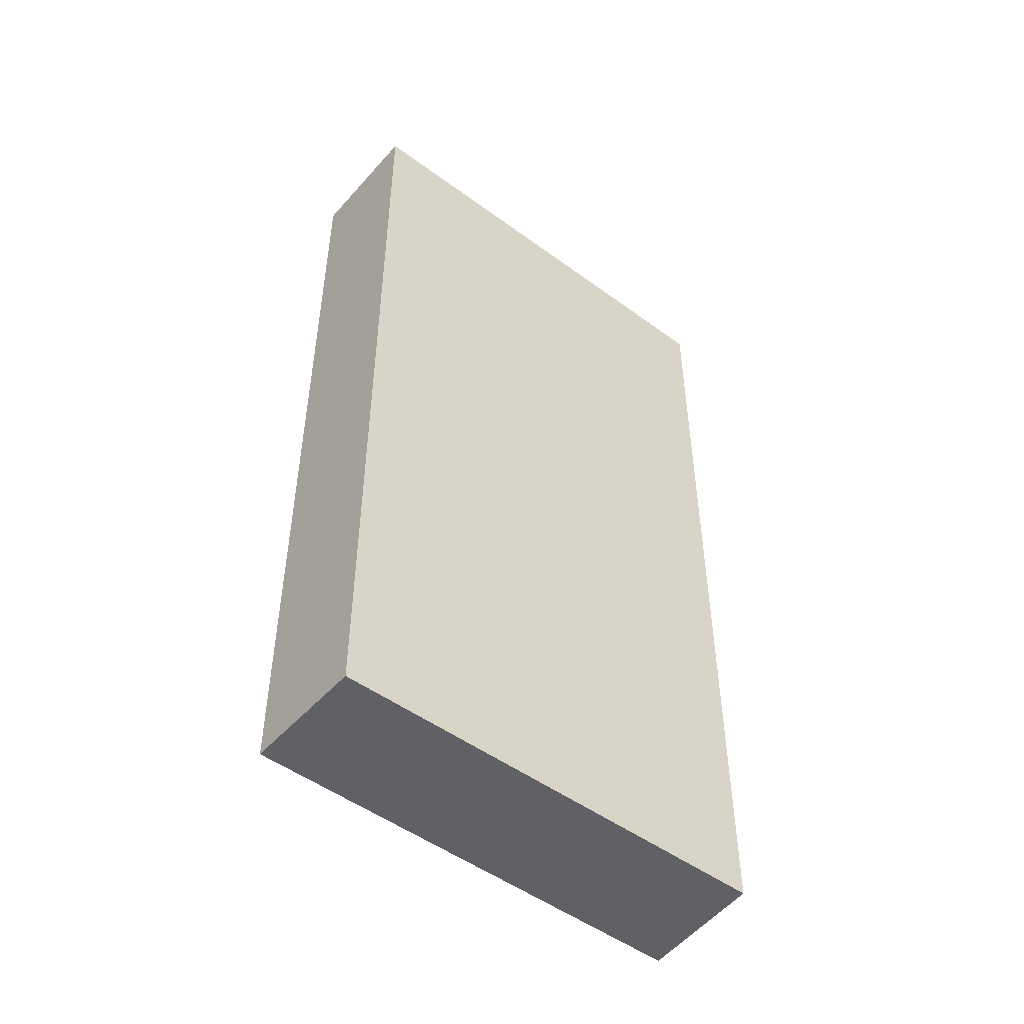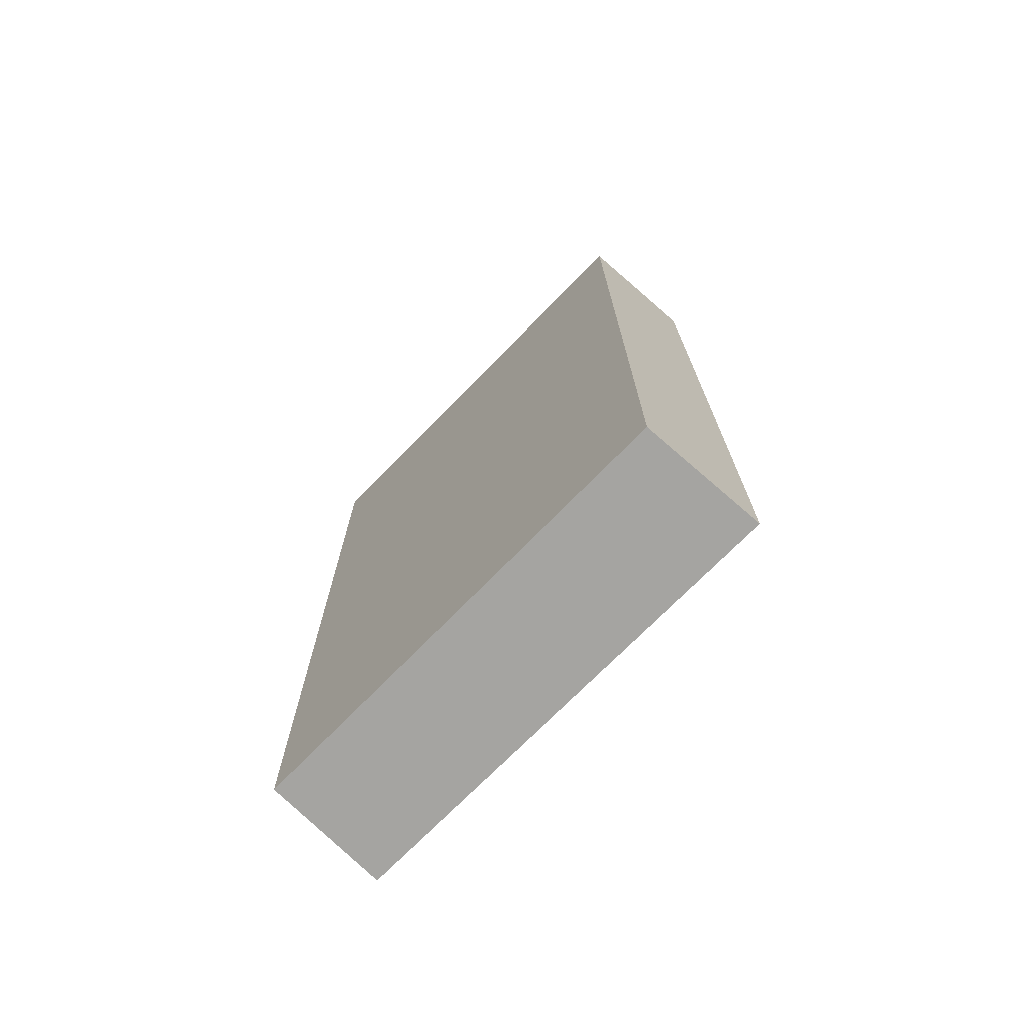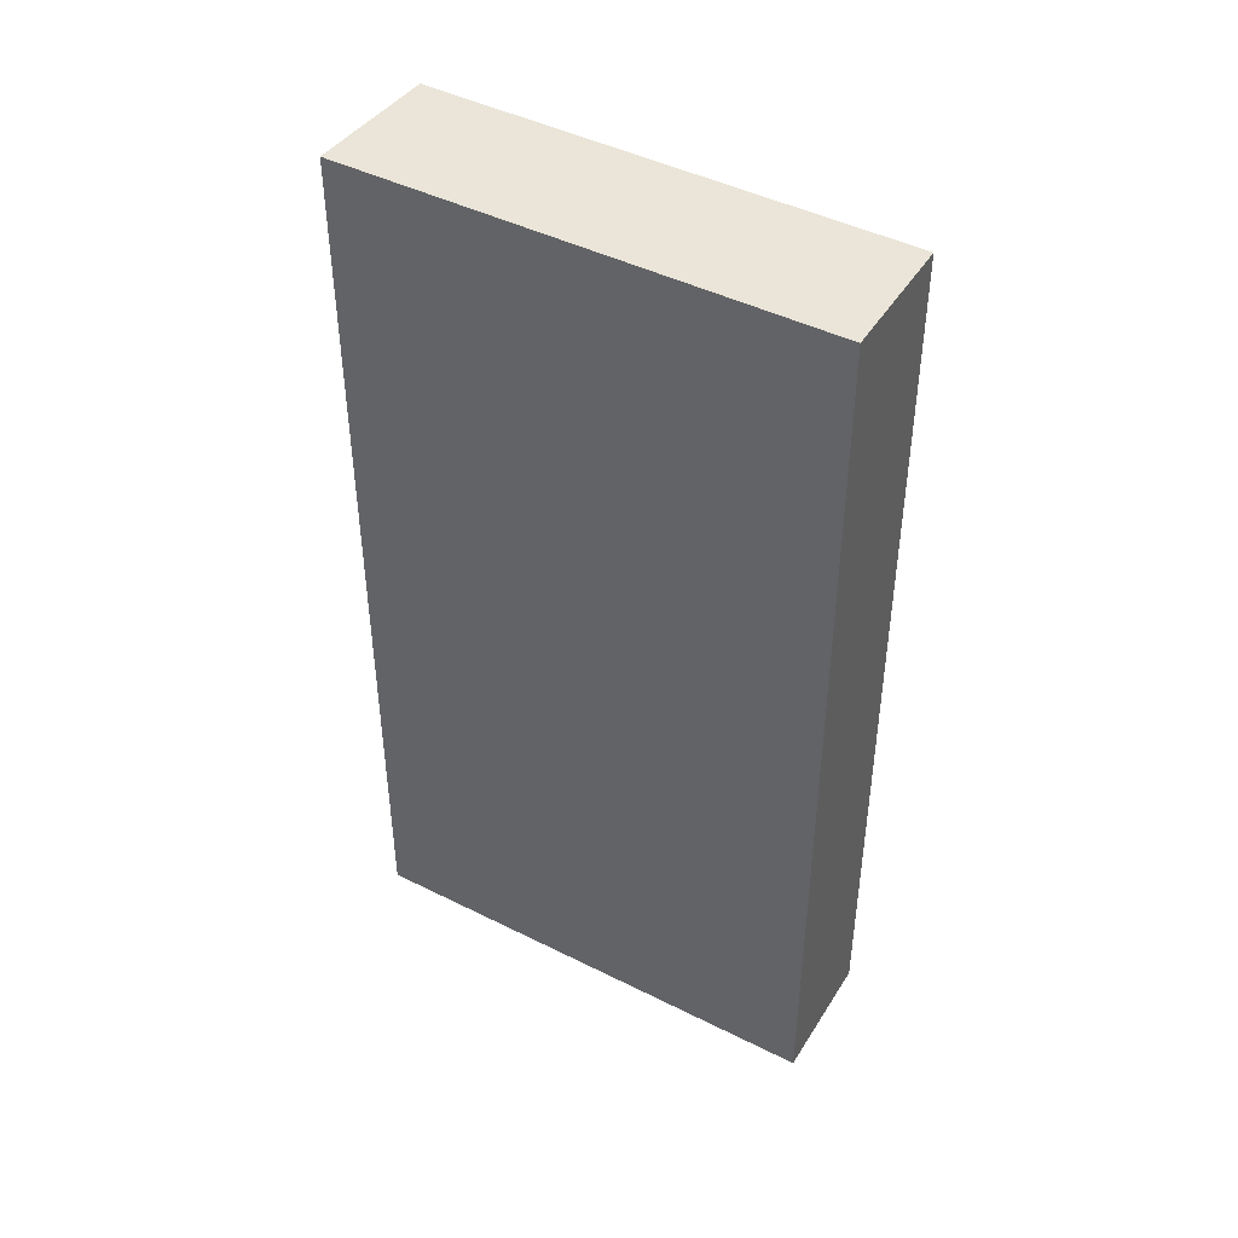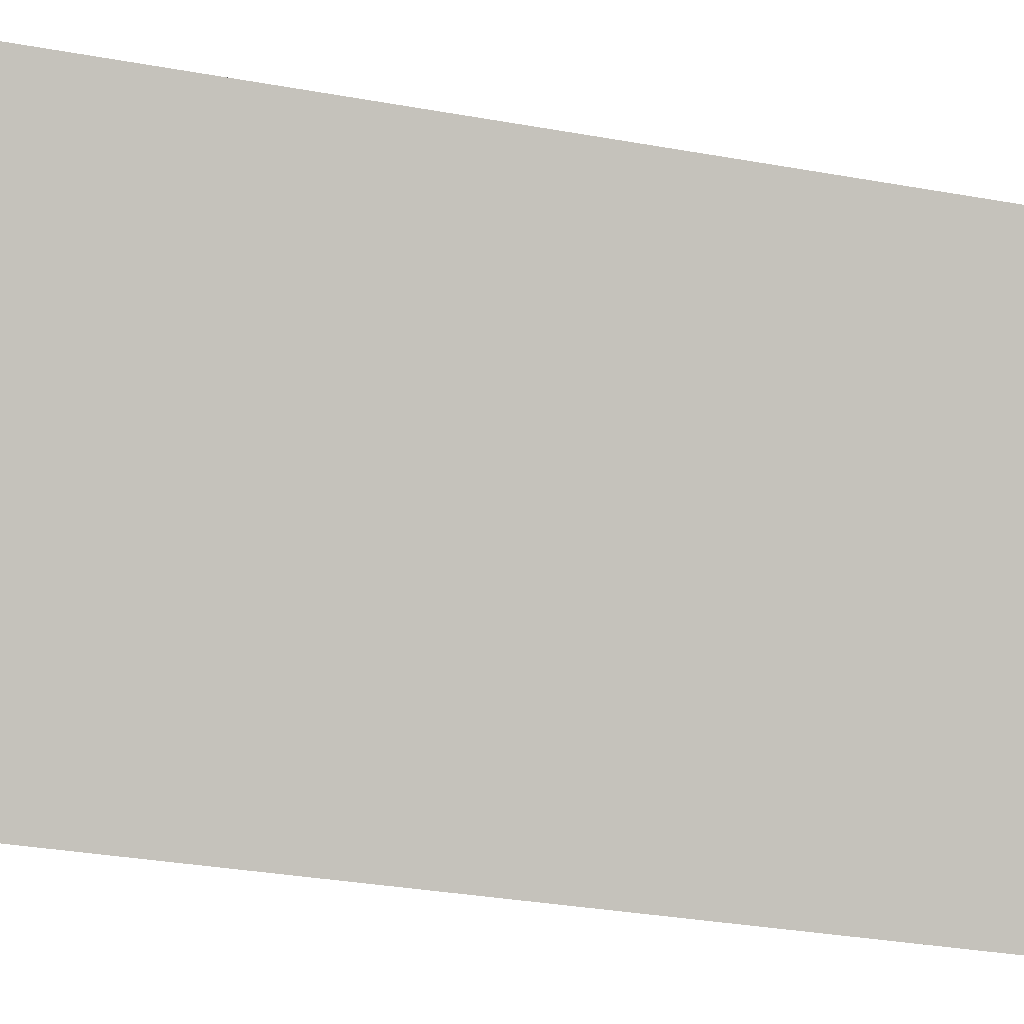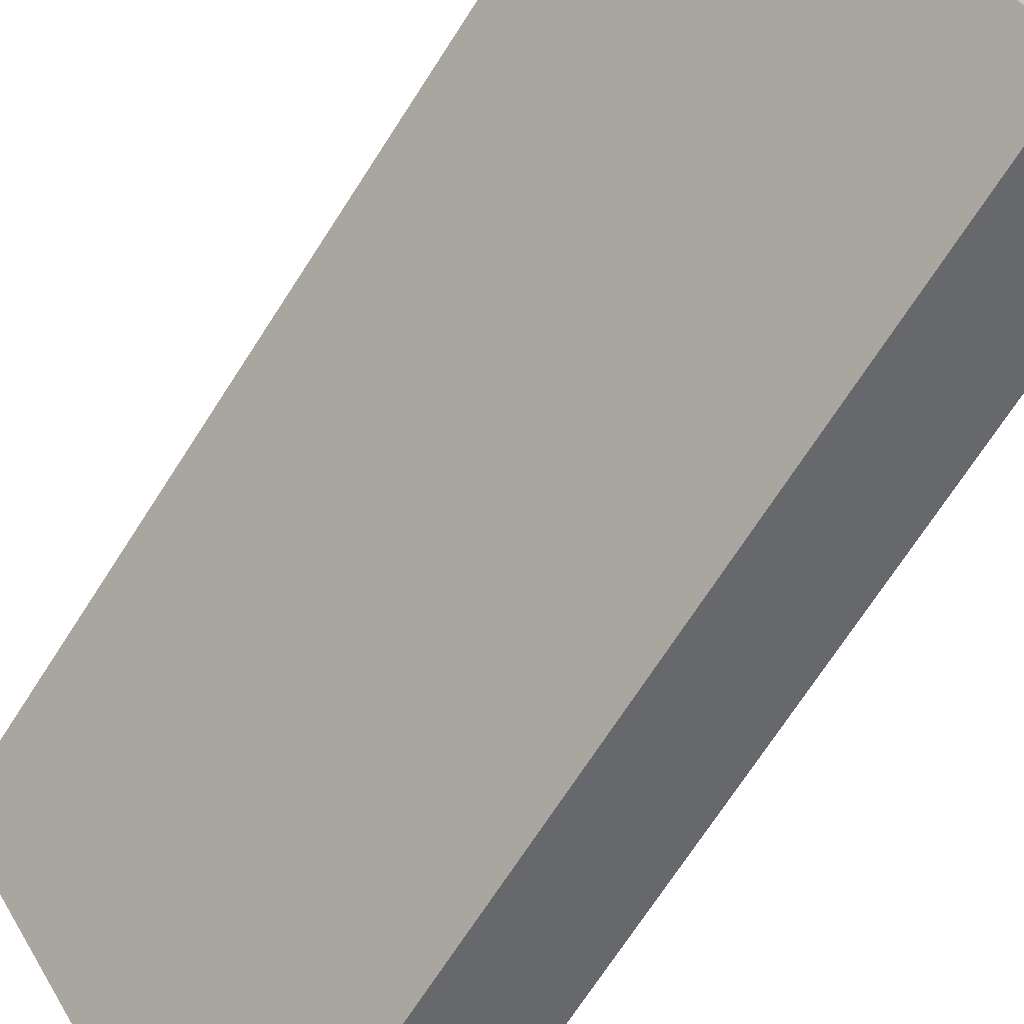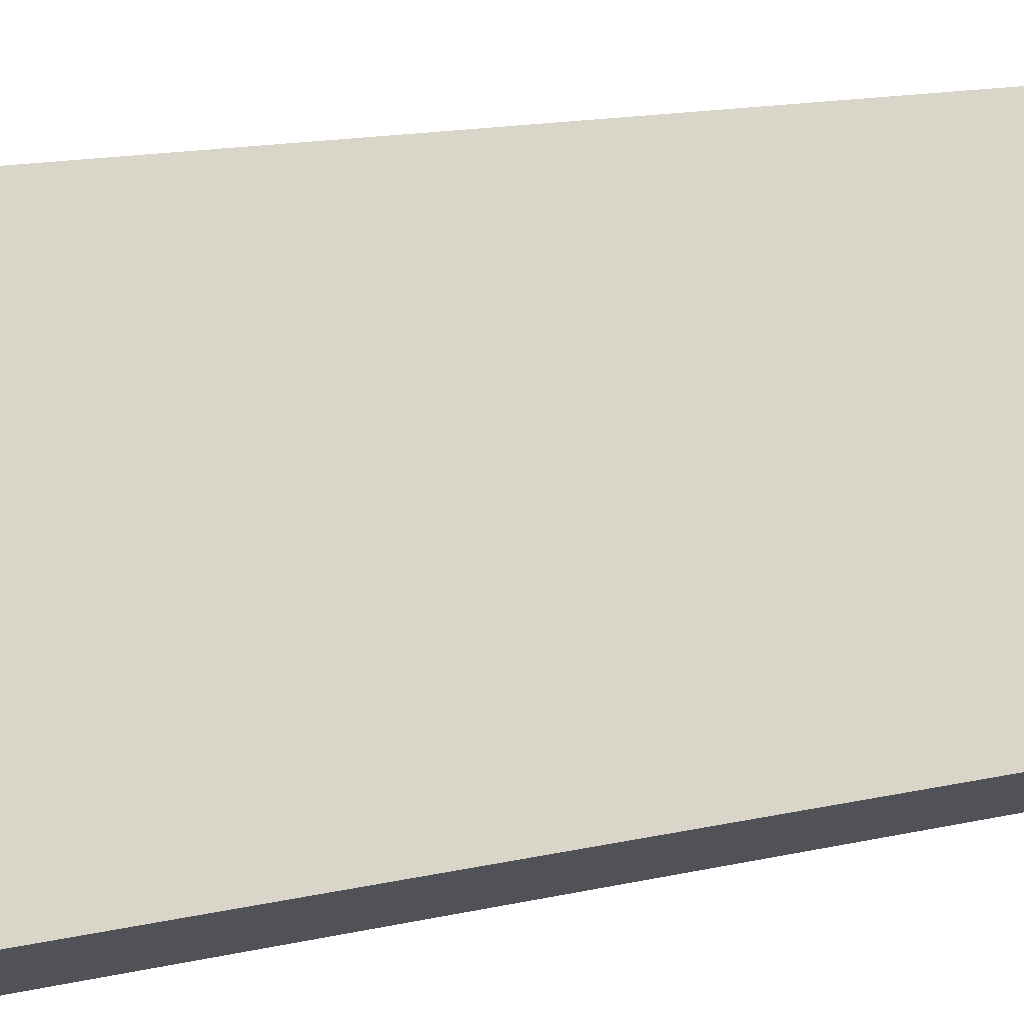
<metadata>
{"format":"obj","ext":"obj","renderer":"f3d","projection":"perspective","resolution":1024,"background":"white","views":[{"elev":-49.6,"azim":17.7,"up":"+Y"},{"elev":-73.2,"azim":102.4,"up":"+Y"},{"elev":44.7,"azim":-92.7,"up":"+Y"},{"elev":-32.4,"azim":-104.1,"up":"+Z"},{"elev":-71.6,"azim":-32.9,"up":"+Z"},{"elev":16.8,"azim":66.1,"up":"+Z"}]}
</metadata>
<code>
v  0 9.703 5.941e-16
v  3.909 9.703 -3.458
v  2.786 9.703 -4.294
v  1.156 9.703 0.74
v  2.786 2.629e-16 -4.294
v  0 0 0
v  1.156 -4.531e-17 0.74
v  3.909 2.117e-16 -3.458
g defaultobject
f 1 2 3
f 2 1 4
f 5 1 3
f 1 5 6
f 6 4 1
f 4 6 7
f 7 2 4
f 2 7 8
f 8 3 2
f 3 8 5
f 8 6 5
f 6 8 7

</code>
